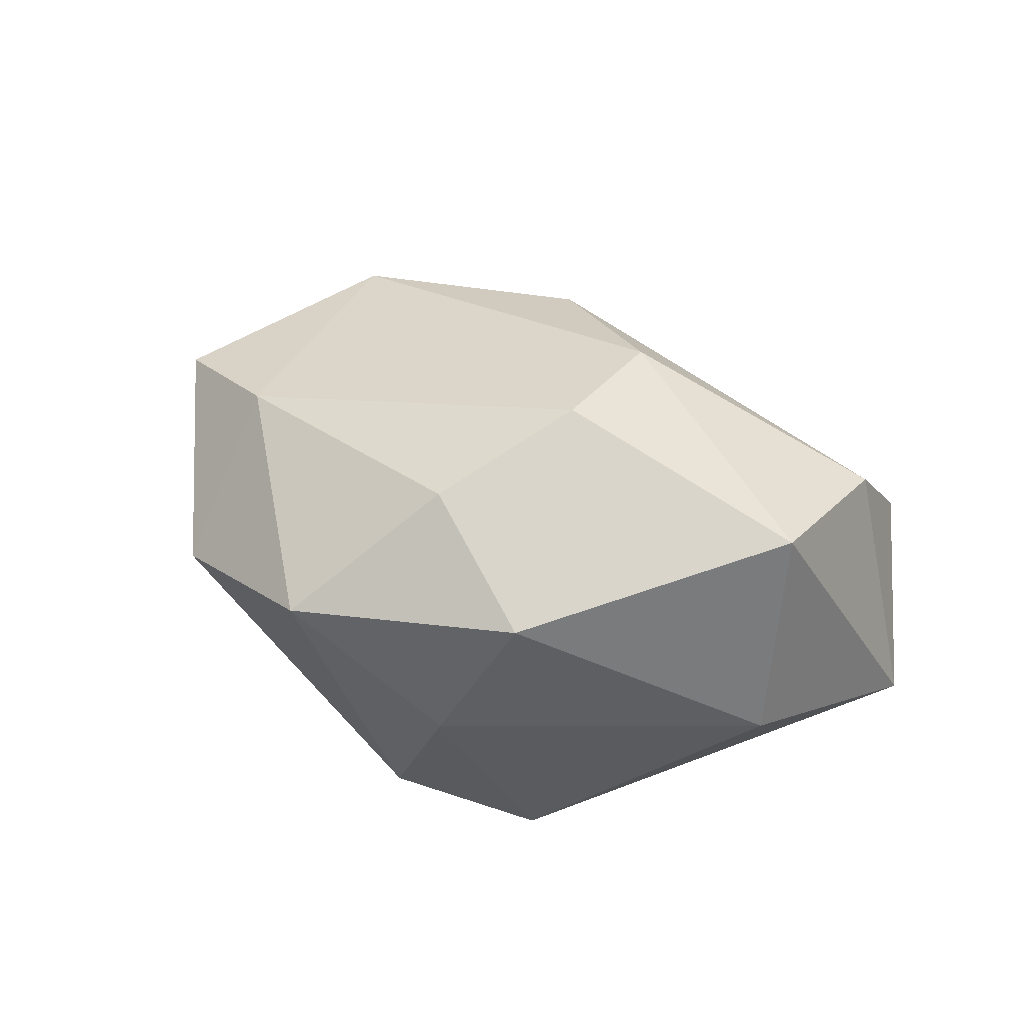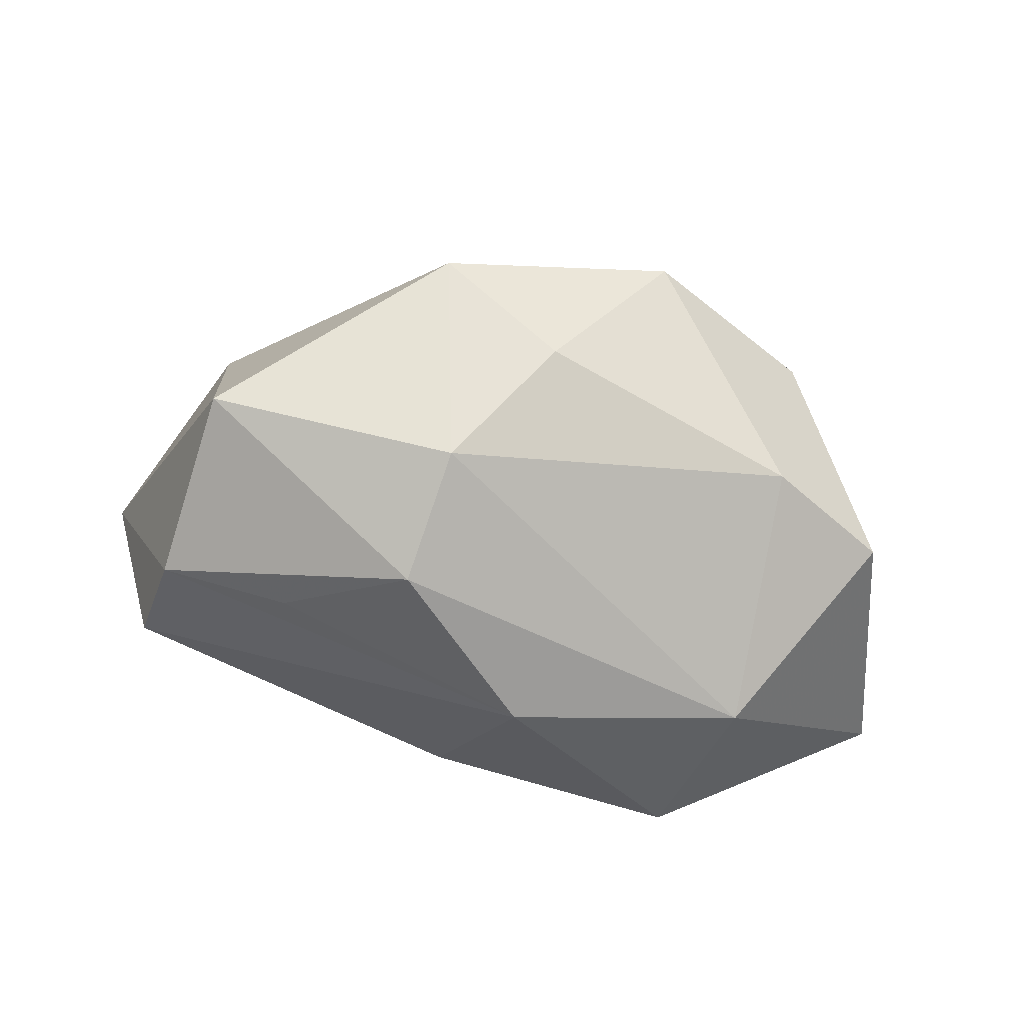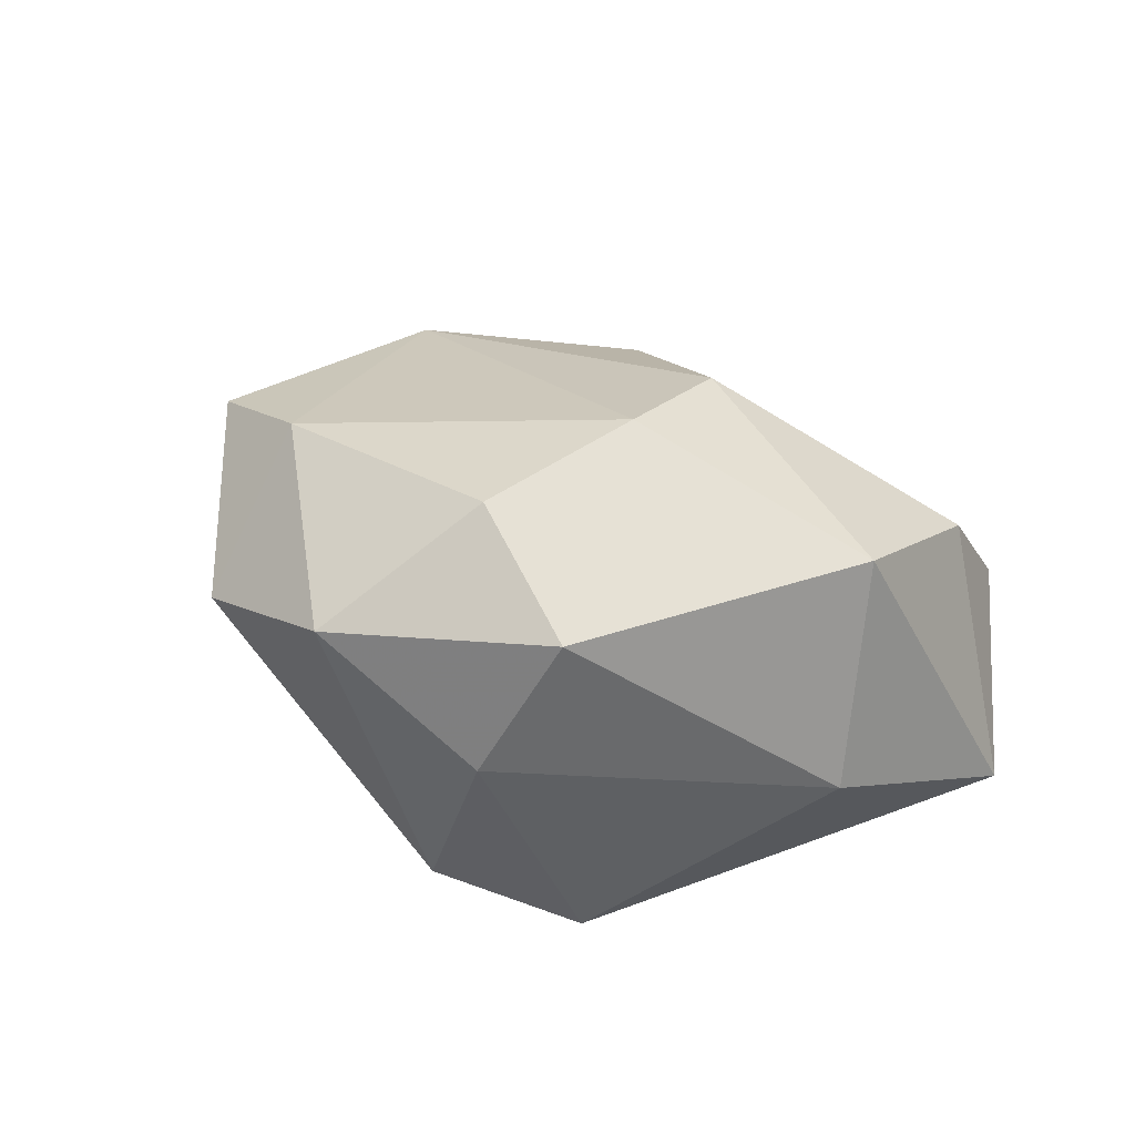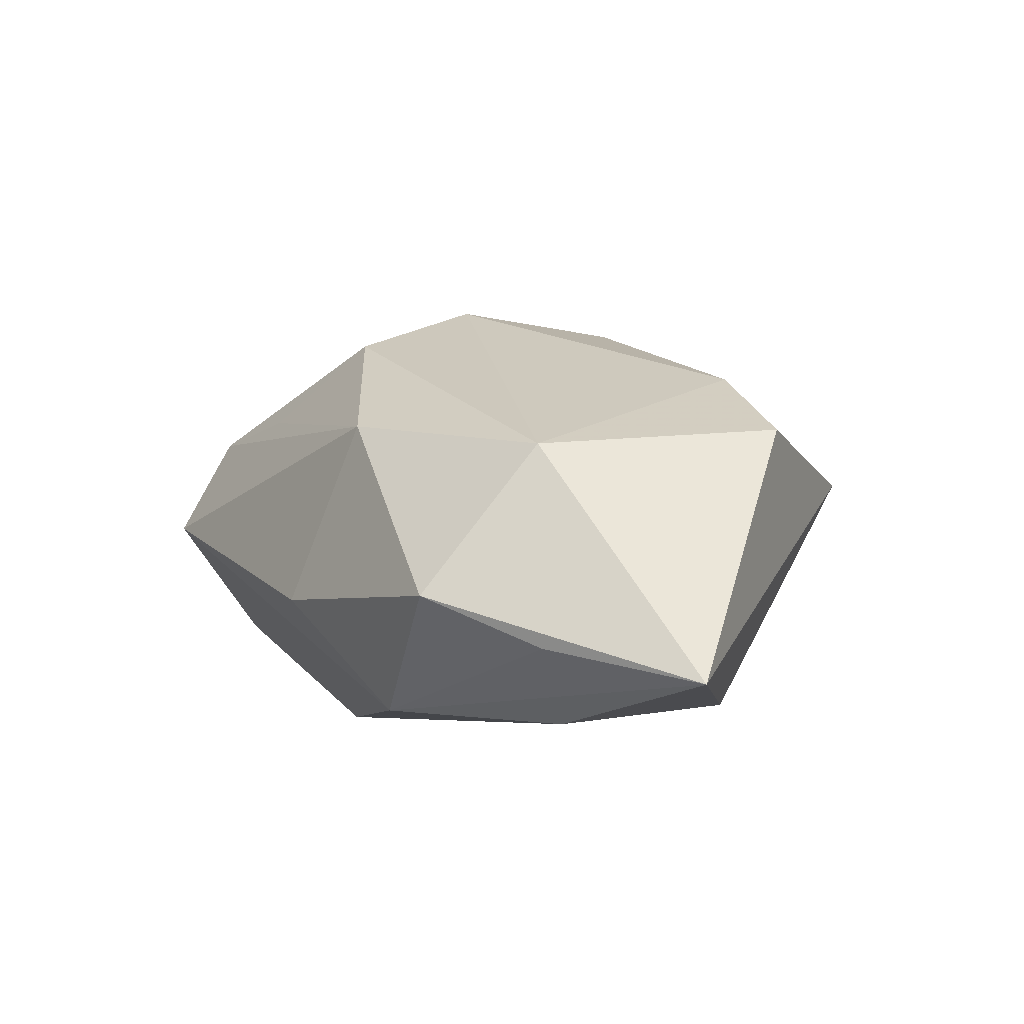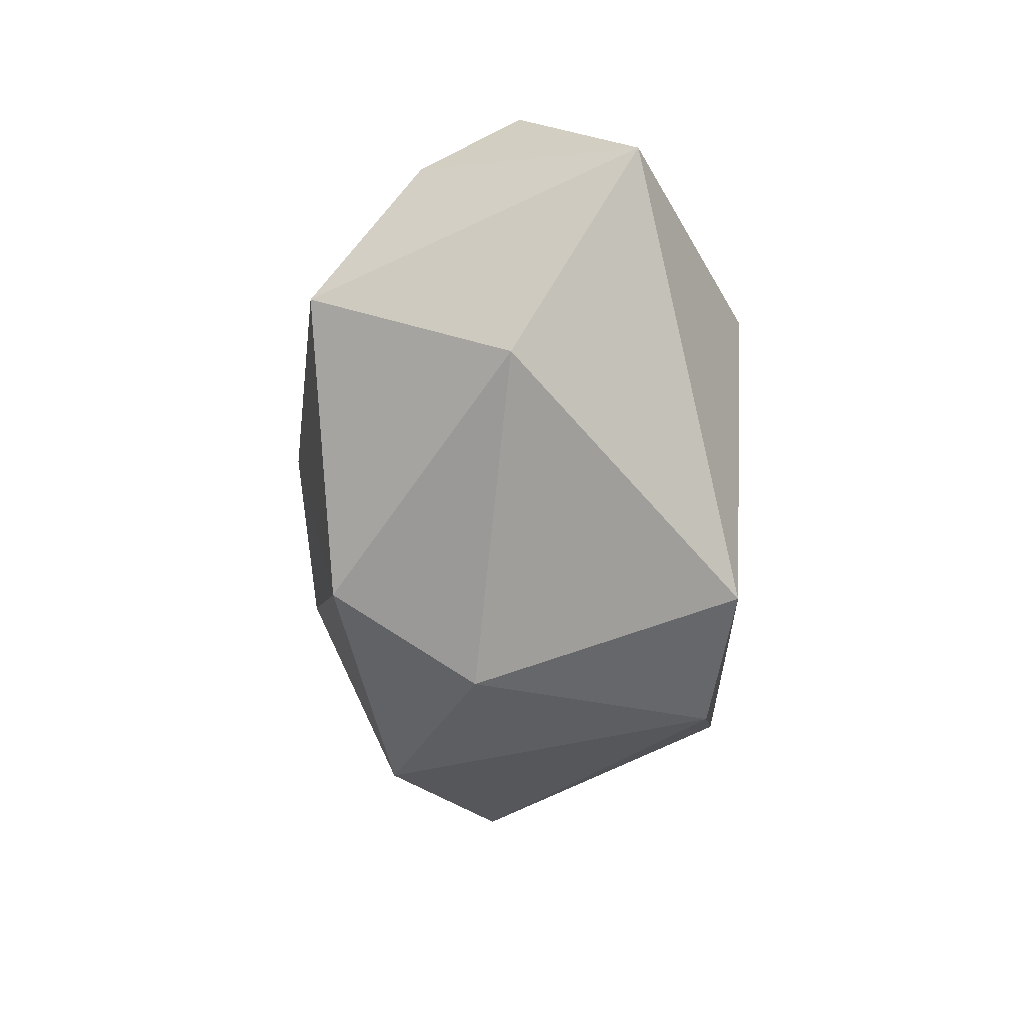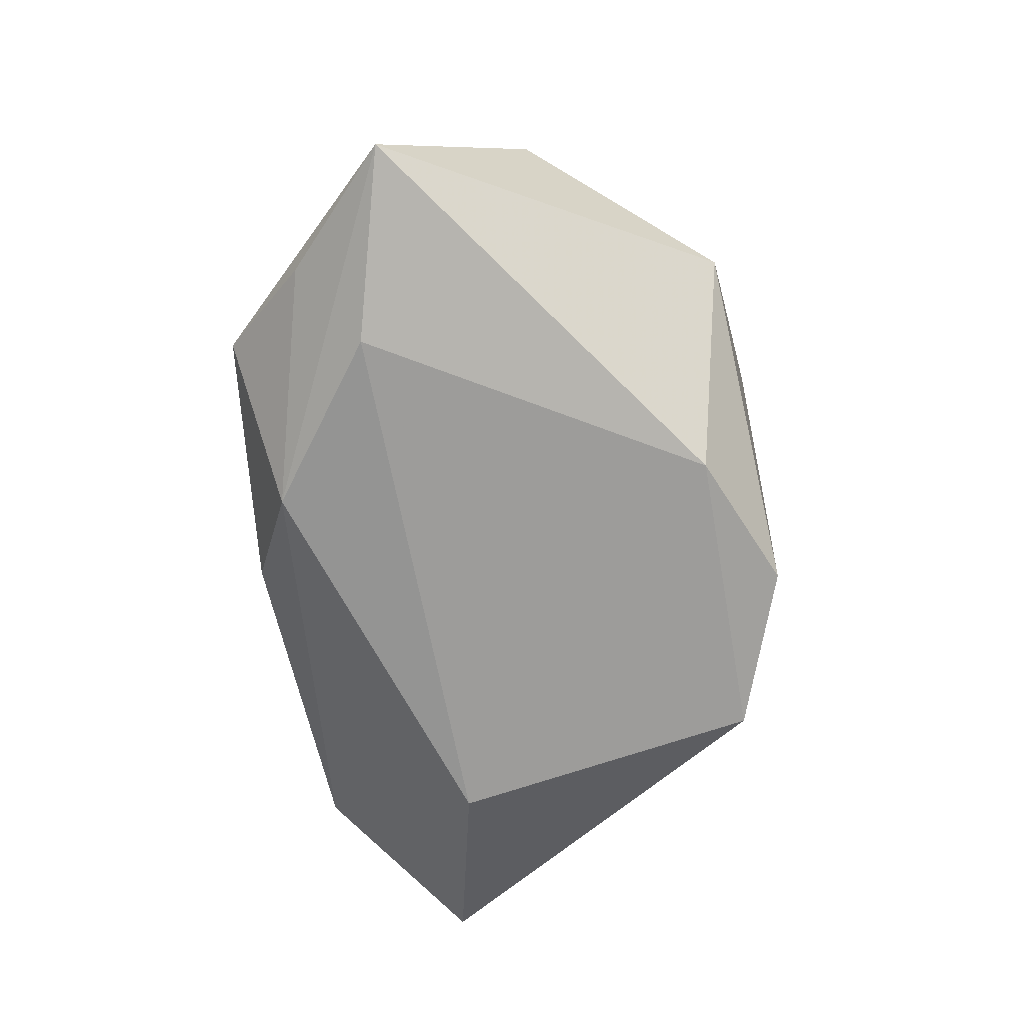
<metadata>
{"format":"obj","ext":"obj","renderer":"f3d","projection":"perspective","resolution":1024,"background":"white","views":[{"elev":61.2,"azim":30.8,"up":"+Z"},{"elev":72.9,"azim":-165.2,"up":"+Z"},{"elev":51.0,"azim":32.6,"up":"+Z"},{"elev":-5.0,"azim":-124.7,"up":"+Z"},{"elev":-37.7,"azim":89.7,"up":"+Y"},{"elev":-69.2,"azim":-86.5,"up":"+Z"}]}
</metadata>
<code>
v -0.007683 0.0264 0.01134
v 0.01809 -0.02616 -0.02081
v -0.01367 -0.02259 -0.02066
v -0.002101 -0.0134 0.02651
v 0.00809 -0.03064 0.007418
v 0.03465 0.001922 0.02549
v -0.0301 -0.02647 0.005618
v 0.0216 0.02094 0.01531
v 0.03963 0.02555 0.002702
v -0.03127 -0.00863 0.01686
v 0.007385 0.01659 0.02369
v 0.03957 -0.01002 0.003638
v 0.02616 0.00647 -0.02241
v -0.05102 0.01119 -0.0182
v -0.03292 0.01899 0.007346
v 0.0367 0.02035 0.01388
v -0.03712 0.02145 -0.01452
v 0.01328 -0.02241 0.02309
v 0.05025 0.009183 -0.009711
v 0.001011 -0.03064 -0.01851
v -0.0307 0.01423 -0.02241
v 0.005964 0.002482 0.02907
v -0.0124 0.02476 -0.02105
v -0.04441 -0.004638 0.009342
v -0.01165 -0.03064 0.01707
v 0.001131 0.02996 -0.008347
v -0.02737 0.03021 -0.00893
f 14 24 15
f 15 10 22
f 24 10 15
f 14 3 7
f 7 24 14
f 25 10 7
f 7 10 24
f 4 18 22
f 25 18 4
f 22 10 4
f 4 10 25
f 22 18 6
f 6 18 12
f 19 2 13
f 12 2 19
f 19 6 12
f 13 23 19
f 12 18 5
f 5 2 12
f 5 18 25
f 21 23 13
f 14 23 21
f 13 2 21
f 21 2 3
f 21 3 14
f 14 15 27
f 26 23 27
f 3 2 20
f 20 7 3
f 25 7 20
f 20 5 25
f 2 5 20
f 9 23 26
f 9 19 23
f 17 23 14
f 14 27 17
f 17 27 23
f 1 27 15
f 26 27 1
f 1 9 26
f 6 19 16
f 19 9 16
f 16 1 8
f 9 1 16
f 8 1 11
f 11 16 8
f 11 15 22
f 11 1 15
f 22 6 11
f 6 16 11

</code>
